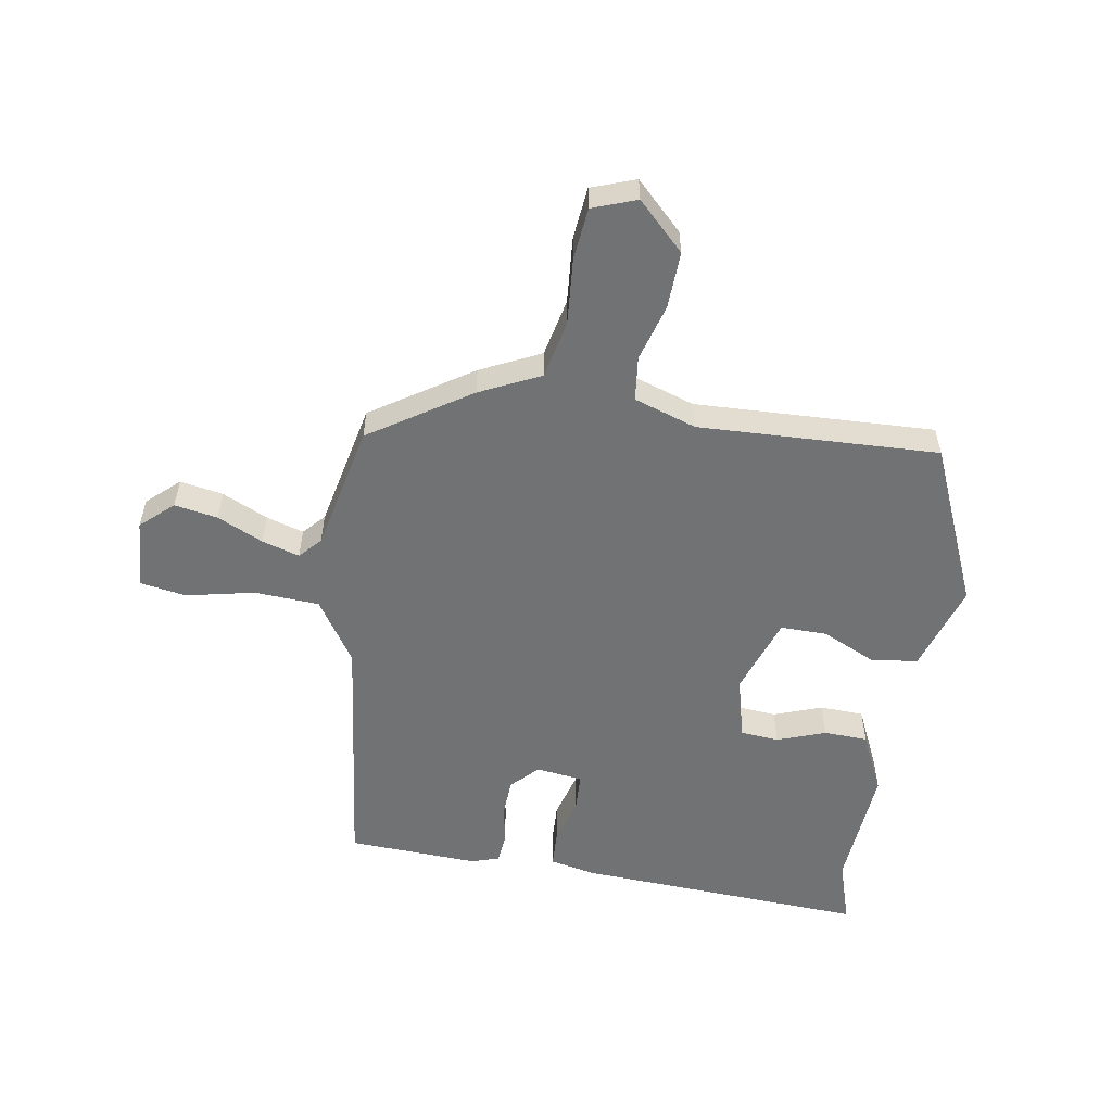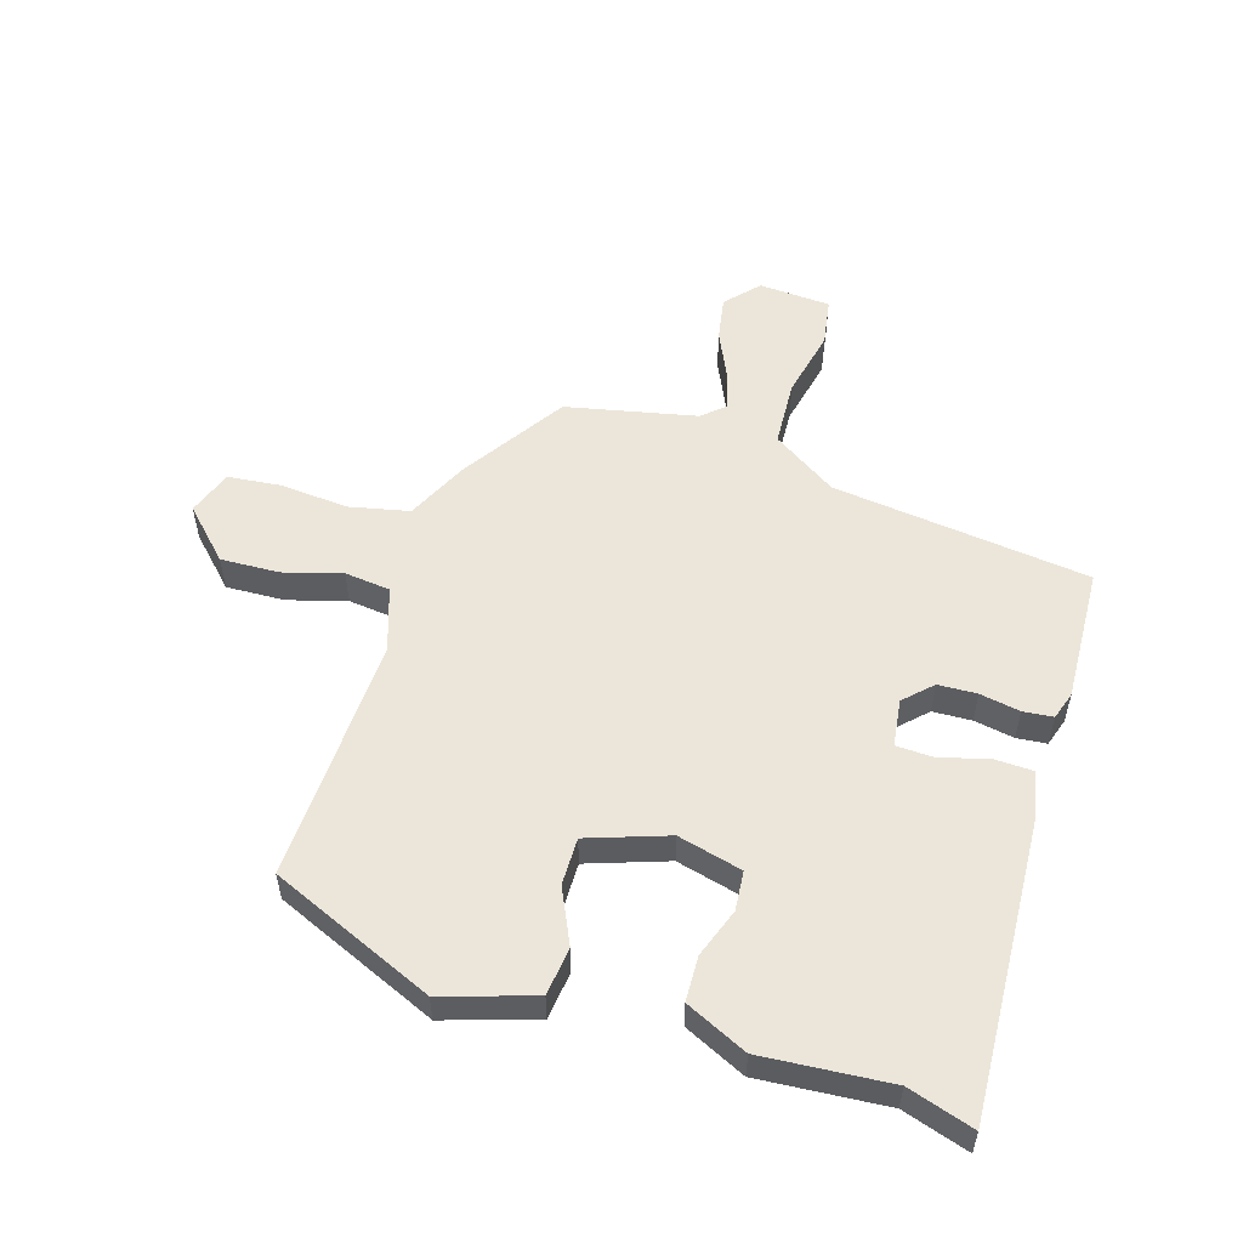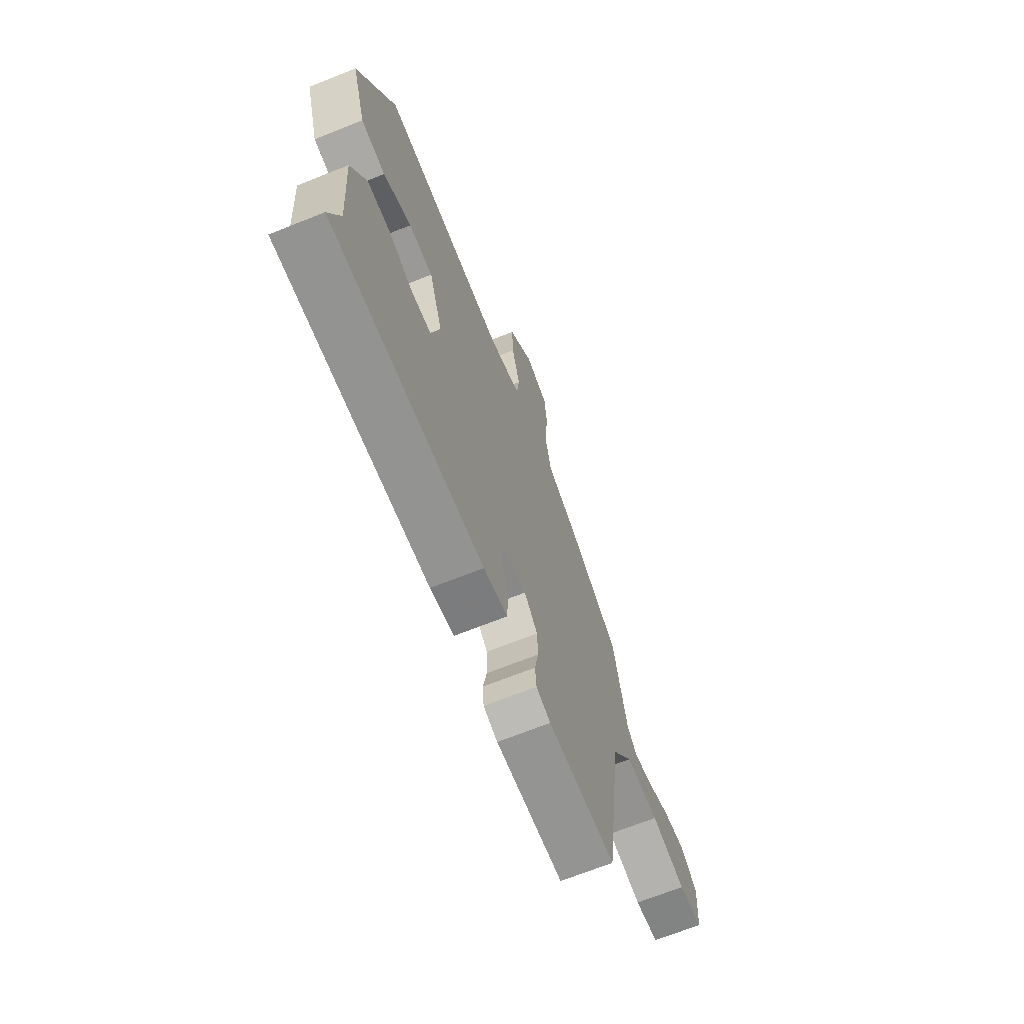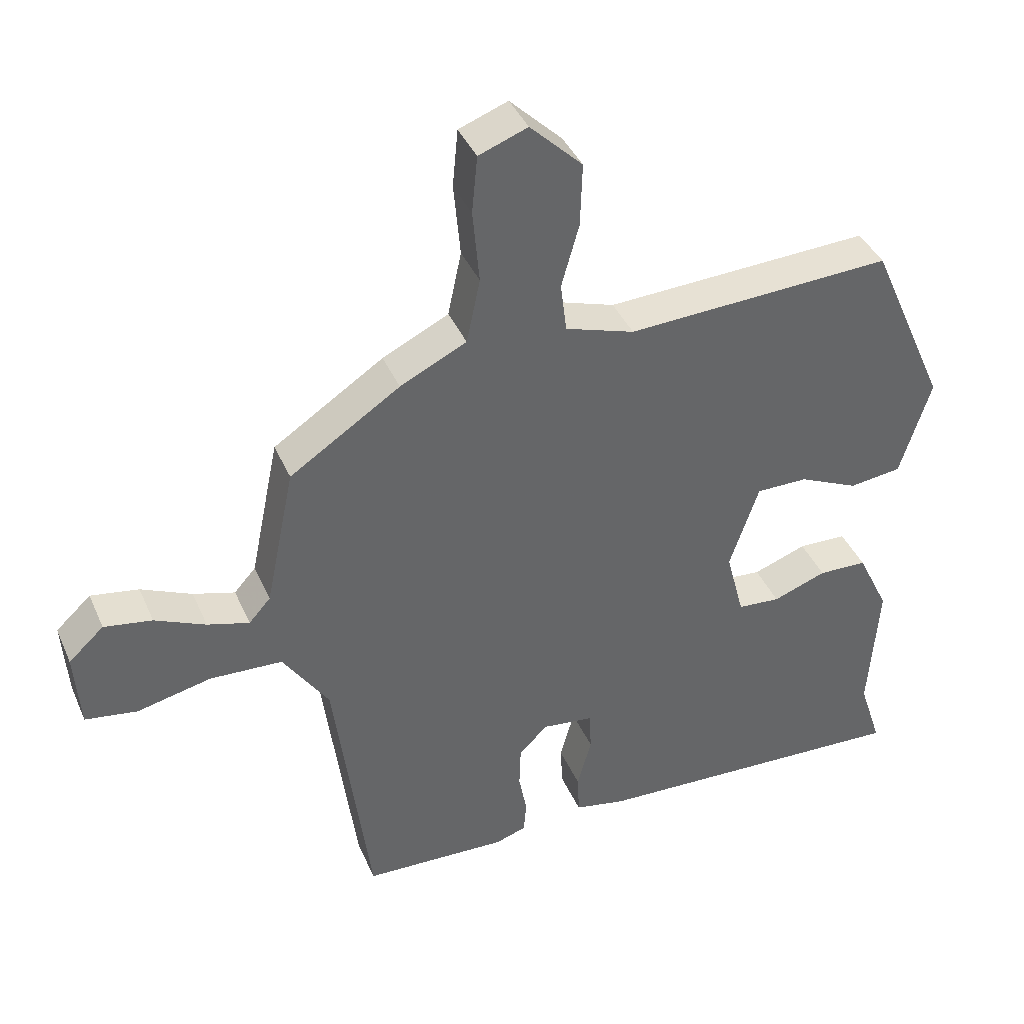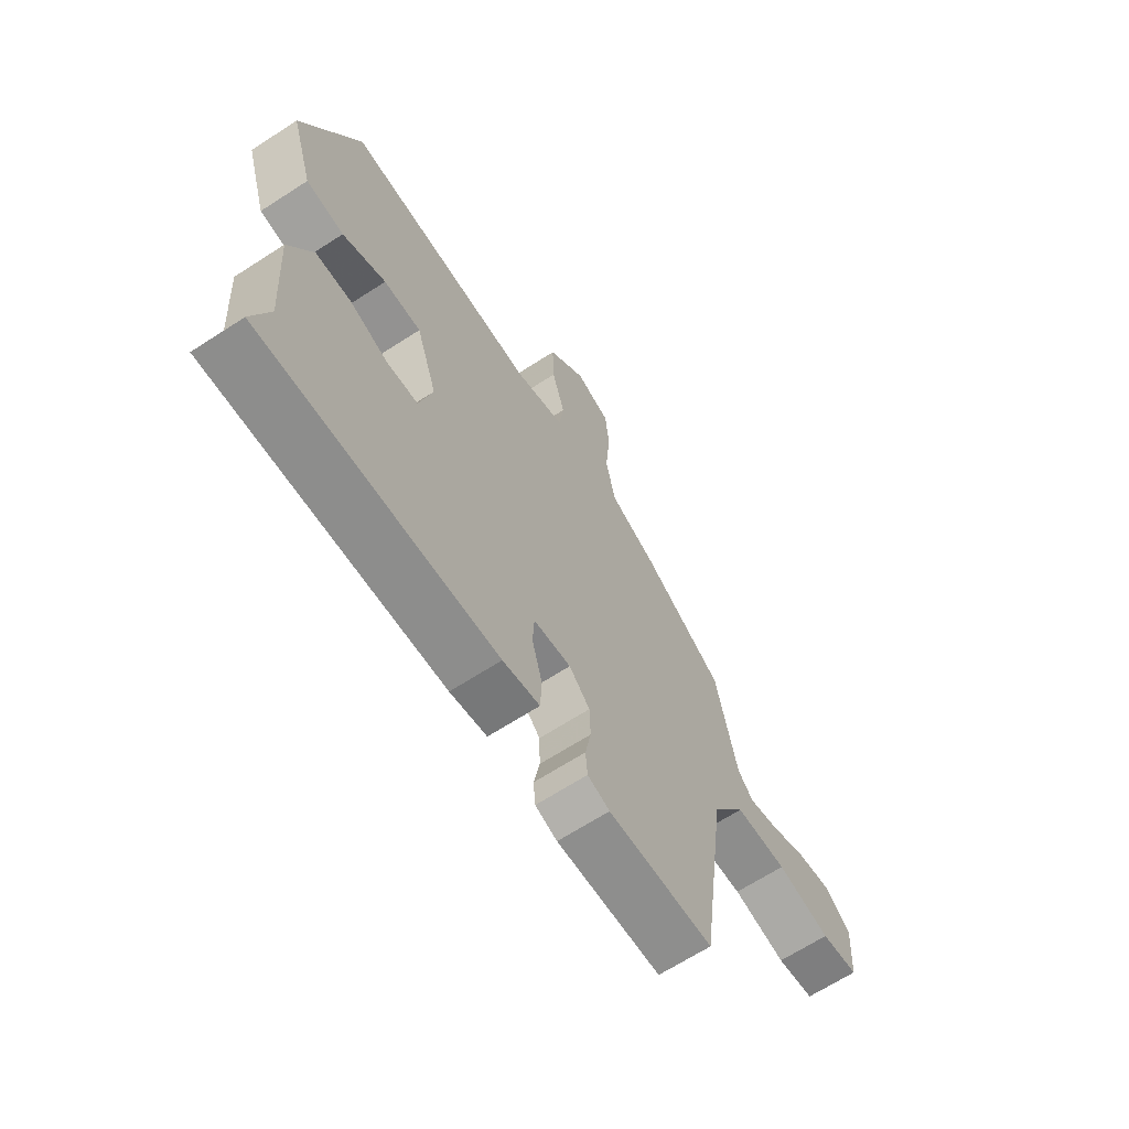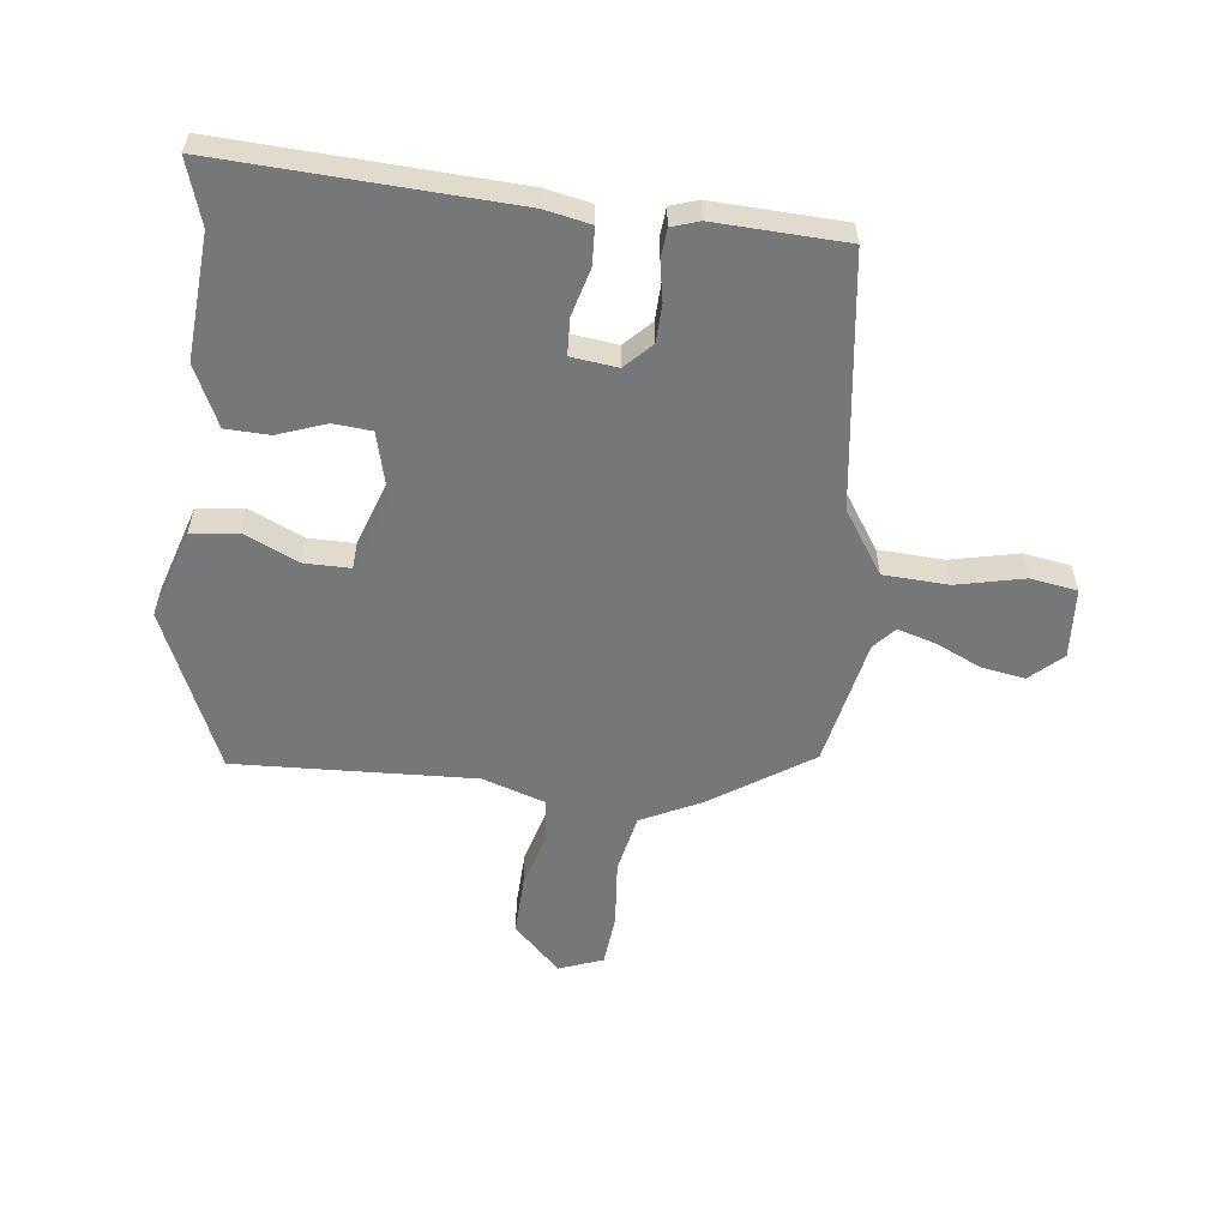
<metadata>
{"format":"obj","ext":"obj","renderer":"f3d","projection":"perspective","resolution":1024,"background":"white","views":[{"elev":-55.4,"azim":-9.8,"up":"+Y"},{"elev":54.6,"azim":106.7,"up":"+Y"},{"elev":-68.9,"azim":111.8,"up":"+Z"},{"elev":40.0,"azim":-22.1,"up":"+Z"},{"elev":-66.5,"azim":123.0,"up":"+Z"},{"elev":-57.0,"azim":173.0,"up":"+Y"}]}
</metadata>
<code>
v 0.407 0.07 0.491
v 0.522 0.07 0.23
v 0.477 0.07 0.084
v 0.4 0.07 0.074
v 0.312 0.07 0.114
v 0.236 0.07 0.114
v 0.193 0.07 -0.014
v 0.22 0.07 -0.117
v 0.283 0.07 -0.122
v 0.362 0.07 -0.093
v 0.434 0.07 -0.095
v 0.481 0.07 -0.193
v 0.467 0.07 -0.397
v 0.501 0.07 -0.502
v 0.024 0.07 -0.481
v -0.051 0.07 -0.466
v -0.054 0.07 -0.404
v -0.033 0.07 -0.327
v -0.036 0.07 -0.267
v -0.112 0.07 -0.258
v -0.154 0.07 -0.301
v -0.156 0.07 -0.363
v -0.144 0.07 -0.427
v -0.148 0.07 -0.475
v -0.193 0.07 -0.49
v -0.407 0.07 -0.482
v -0.461 0.07 -0.071
v -0.529 0.07 0.031
v -0.636 0.07 0.036
v -0.746 0.07 0.011
v -0.823 0.07 0.023
v -0.831 0.07 0.138
v -0.779 0.07 0.186
v -0.708 0.07 0.174
v -0.633 0.07 0.14
v -0.571 0.07 0.122
v -0.539 0.07 0.158
v -0.496 0.07 0.367
v -0.333 0.07 0.475
v -0.235 0.07 0.523
v -0.215 0.07 0.619
v -0.225 0.07 0.728
v -0.217 0.07 0.813
v -0.145 0.07 0.84
v -0.068 0.07 0.765
v -0.071 0.07 0.671
v -0.097 0.07 0.578
v -0.088 0.07 0.505
v 0.014 0.07 0.472
v 0.407 0 0.491
v 0.522 0 0.23
v 0.477 0 0.084
v 0.4 0 0.074
v 0.312 0 0.114
v 0.236 0 0.114
v 0.193 0 -0.014
v 0.22 0 -0.117
v 0.283 0 -0.122
v 0.362 0 -0.093
v 0.434 0 -0.095
v 0.481 0 -0.193
v 0.467 0 -0.397
v 0.501 0 -0.502
v 0.024 0 -0.481
v -0.051 0 -0.466
v -0.054 0 -0.404
v -0.033 0 -0.327
v -0.036 0 -0.267
v -0.112 0 -0.258
v -0.154 0 -0.301
v -0.156 0 -0.363
v -0.144 0 -0.427
v -0.148 0 -0.475
v -0.193 0 -0.49
v -0.407 0 -0.482
v -0.461 0 -0.071
v -0.529 0 0.031
v -0.636 0 0.036
v -0.746 0 0.011
v -0.823 0 0.023
v -0.831 0 0.138
v -0.779 0 0.186
v -0.708 0 0.174
v -0.633 0 0.14
v -0.571 0 0.122
v -0.539 0 0.158
v -0.496 0 0.367
v -0.333 0 0.475
v -0.235 0 0.523
v -0.215 0 0.619
v -0.225 0 0.728
v -0.217 0 0.813
v -0.145 0 0.84
v -0.068 0 0.765
v -0.071 0 0.671
v -0.097 0 0.578
v -0.088 0 0.505
v 0.014 0 0.472
f 45 46 47
f 44 45 47
f 43 44 47
f 42 43 47
f 41 42 47
f 40 41 47 48
f 40 48 49
f 39 40 49
f 38 39 49
f 37 38 49
f 33 34 35
f 32 33 35
f 31 32 35
f 30 31 35
f 29 30 35
f 28 29 35 36
f 49 1 2
f 37 49 2
f 36 37 2
f 28 36 2
f 27 28 2
f 25 26 27
f 24 25 27
f 23 24 27
f 22 23 27
f 16 17 18
f 15 16 18
f 14 15 18
f 13 14 18
f 13 18 19
f 12 13 19
f 11 12 19
f 10 11 19
f 9 10 19
f 8 9 19 20
f 2 3 4 5
f 2 5 6
f 27 2 6
f 21 22 27
f 20 21 27 6
f 7 8 20
f 6 7 20
f 96 95 94
f 96 94 93
f 96 93 92
f 96 92 91
f 96 91 90
f 97 96 90 89
f 98 97 89
f 98 89 88
f 98 88 87
f 98 87 86
f 84 83 82
f 84 82 81
f 84 81 80
f 84 80 79
f 84 79 78
f 85 84 78 77
f 51 50 98
f 51 98 86
f 51 86 85
f 51 85 77
f 51 77 76
f 76 75 74
f 76 74 73
f 76 73 72
f 76 72 71
f 67 66 65
f 67 65 64
f 67 64 63
f 67 63 62
f 68 67 62
f 68 62 61
f 68 61 60
f 68 60 59
f 68 59 58
f 69 68 58 57
f 54 53 52 51
f 55 54 51
f 55 51 76
f 76 71 70
f 55 76 70 69
f 69 57 56
f 69 56 55
f 1 50 51 2
f 2 51 52 3
f 3 52 53 4
f 4 53 54 5
f 5 54 55 6
f 6 55 56 7
f 7 56 57 8
f 8 57 58 9
f 9 58 59 10
f 10 59 60 11
f 11 60 61 12
f 12 61 62 13
f 13 62 63 14
f 14 63 64 15
f 15 64 65 16
f 16 65 66 17
f 17 66 67 18
f 18 67 68 19
f 19 68 69 20
f 20 69 70 21
f 21 70 71 22
f 22 71 72 23
f 23 72 73 24
f 24 73 74 25
f 25 74 75 26
f 26 75 76 27
f 27 76 77 28
f 28 77 78 29
f 29 78 79 30
f 30 79 80 31
f 31 80 81 32
f 32 81 82 33
f 33 82 83 34
f 34 83 84 35
f 35 84 85 36
f 36 85 86 37
f 37 86 87 38
f 38 87 88 39
f 39 88 89 40
f 40 89 90 41
f 41 90 91 42
f 42 91 92 43
f 43 92 93 44
f 44 93 94 45
f 45 94 95 46
f 46 95 96 47
f 47 96 97 48
f 48 97 98 49
f 49 98 50 1

</code>
